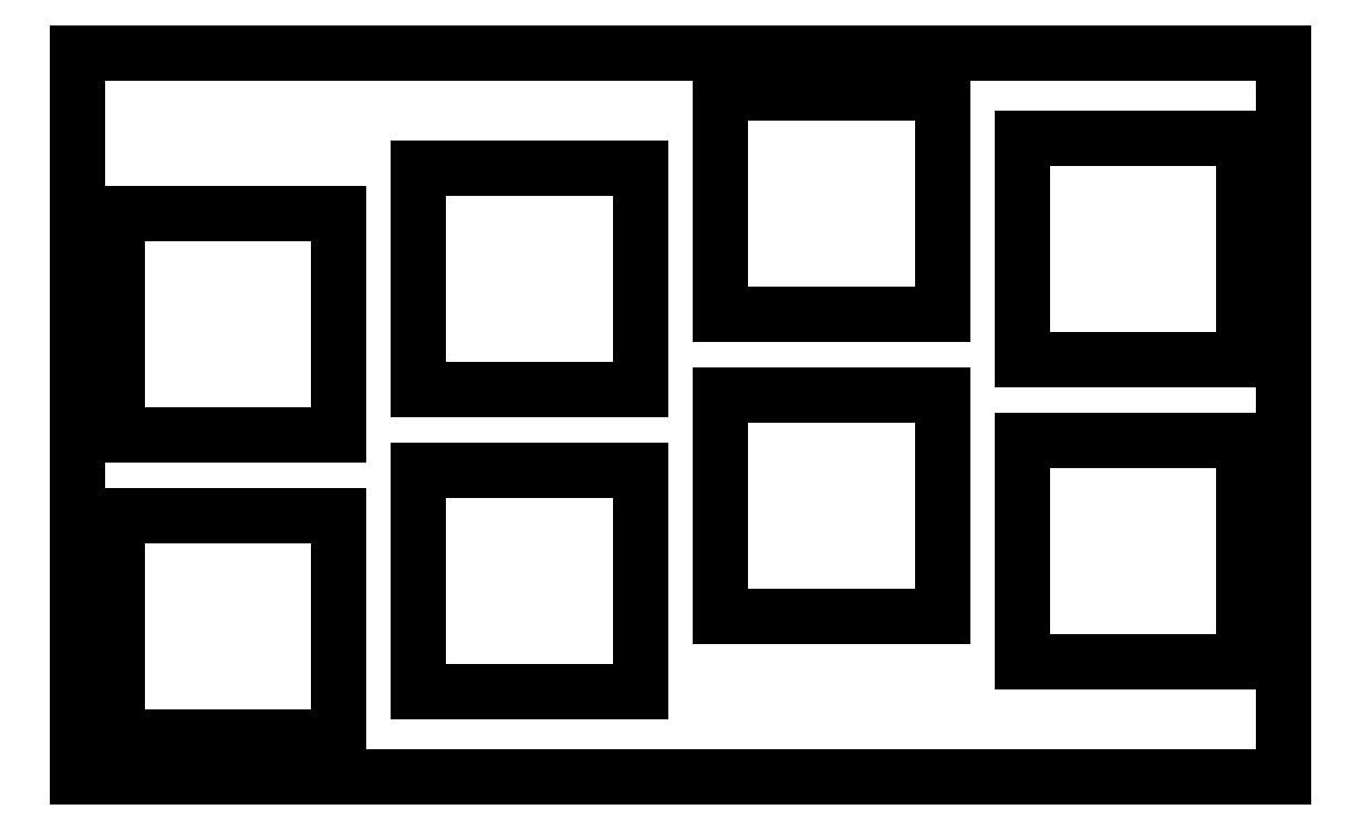
<metadata>
{"format":"dxf","ext":"dxf","renderer":"ezdxf+matplotlib","layout":"modelspace","background":"white","min_lineweight":24,"dpi":150}
</metadata>
<code>
0
SECTION
2
ENTITIES
0
LINE
8
0
10
40.62
20
-2.525
11
54.62
21
-2.525
0
LINE
8
0
10
40.62
20
-16.52
11
54.62
21
-16.52
0
LINE
8
0
10
40.62
20
-2.525
11
40.62
21
-16.52
0
LINE
8
0
10
54.62
20
-2.525
11
54.62
21
-16.52
0
LINE
8
0
10
59.67
20
-5.383
11
73.67
21
-5.383
0
LINE
8
0
10
59.67
20
-19.38
11
73.67
21
-19.38
0
LINE
8
0
10
59.67
20
-5.383
11
59.67
21
-19.38
0
LINE
8
0
10
73.67
20
-5.383
11
73.67
21
-19.38
0
LINE
8
0
10
21.57
20
-7.287
11
35.58
21
-7.287
0
LINE
8
0
10
21.57
20
-21.29
11
35.58
21
-21.29
0
LINE
8
0
10
21.57
20
-7.287
11
21.57
21
-21.29
0
LINE
8
0
10
35.58
20
-7.287
11
35.58
21
-21.29
0
LINE
8
0
10
2.525
20
-10.14
11
16.52
21
-10.14
0
LINE
8
0
10
2.525
20
-24.14
11
16.52
21
-24.14
0
LINE
8
0
10
2.525
20
-10.14
11
2.525
21
-24.14
0
LINE
8
0
10
16.52
20
-10.14
11
16.52
21
-24.14
0
LINE
8
0
10
40.62
20
-21.57
11
54.62
21
-21.57
0
LINE
8
0
10
40.62
20
-35.58
11
54.62
21
-35.58
0
LINE
8
0
10
40.62
20
-21.57
11
40.62
21
-35.58
0
LINE
8
0
10
54.62
20
-21.57
11
54.62
21
-35.58
0
LINE
8
0
10
59.67
20
-24.43
11
73.67
21
-24.43
0
LINE
8
0
10
59.67
20
-38.43
11
73.67
21
-38.43
0
LINE
8
0
10
59.67
20
-24.43
11
59.67
21
-38.43
0
LINE
8
0
10
73.67
20
-24.43
11
73.67
21
-38.43
0
LINE
8
0
10
21.57
20
-26.34
11
35.58
21
-26.34
0
LINE
8
0
10
21.57
20
-40.34
11
35.58
21
-40.34
0
LINE
8
0
10
21.57
20
-26.34
11
21.57
21
-40.34
0
LINE
8
0
10
35.58
20
-26.34
11
35.58
21
-40.34
0
LINE
8
0
10
2.525
20
-29.2
11
16.52
21
-29.2
0
LINE
8
0
10
2.525
20
-43.2
11
16.52
21
-43.2
0
LINE
8
0
10
2.525
20
-29.2
11
2.525
21
-43.2
0
LINE
8
0
10
16.52
20
-29.2
11
16.52
21
-43.2
0
LINE
8
0
10
0
20
-45.72
11
76.2
21
-45.72
0
LINE
8
0
10
0
20
0
11
76.2
21
0
0
LINE
8
0
10
0
20
-45.72
11
0
21
0
0
LINE
8
0
10
76.2
20
-45.72
11
76.2
21
0
0
ENDSEC
0
EOF

</code>
